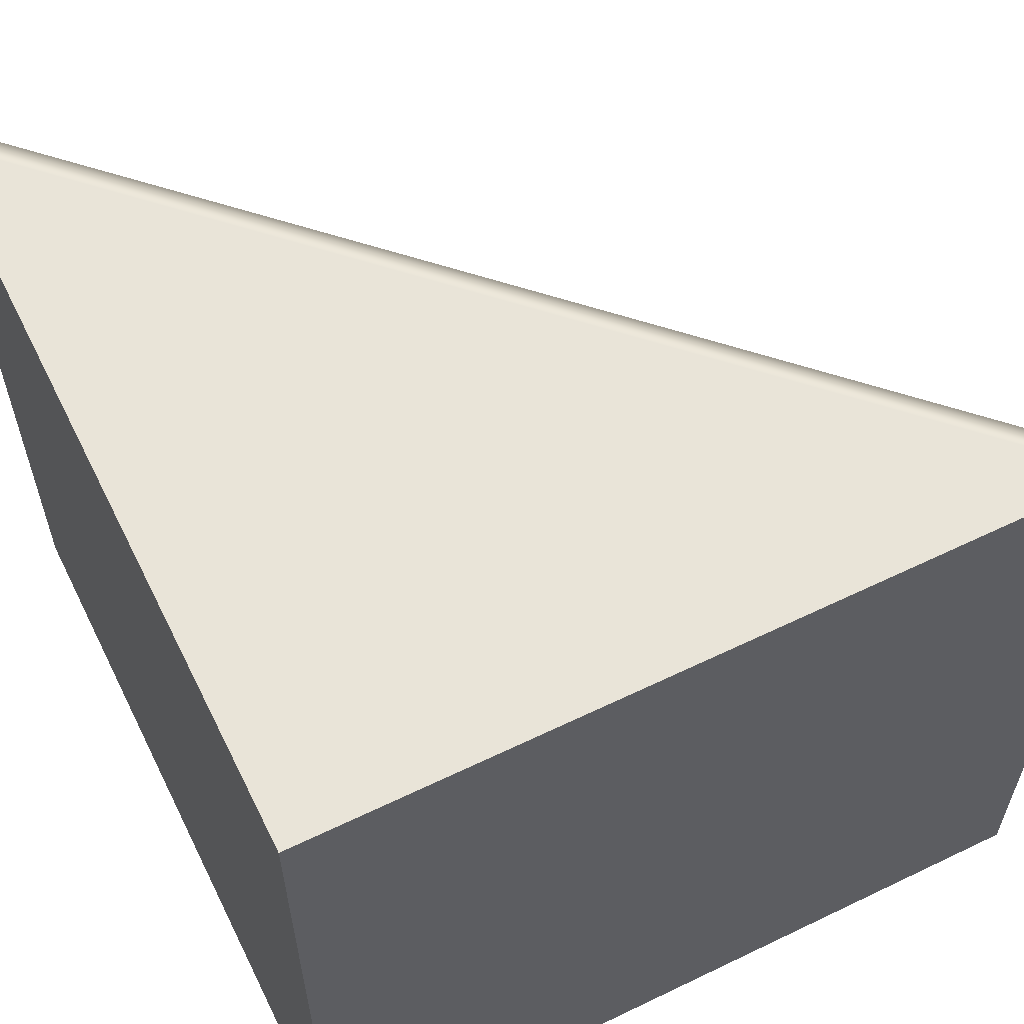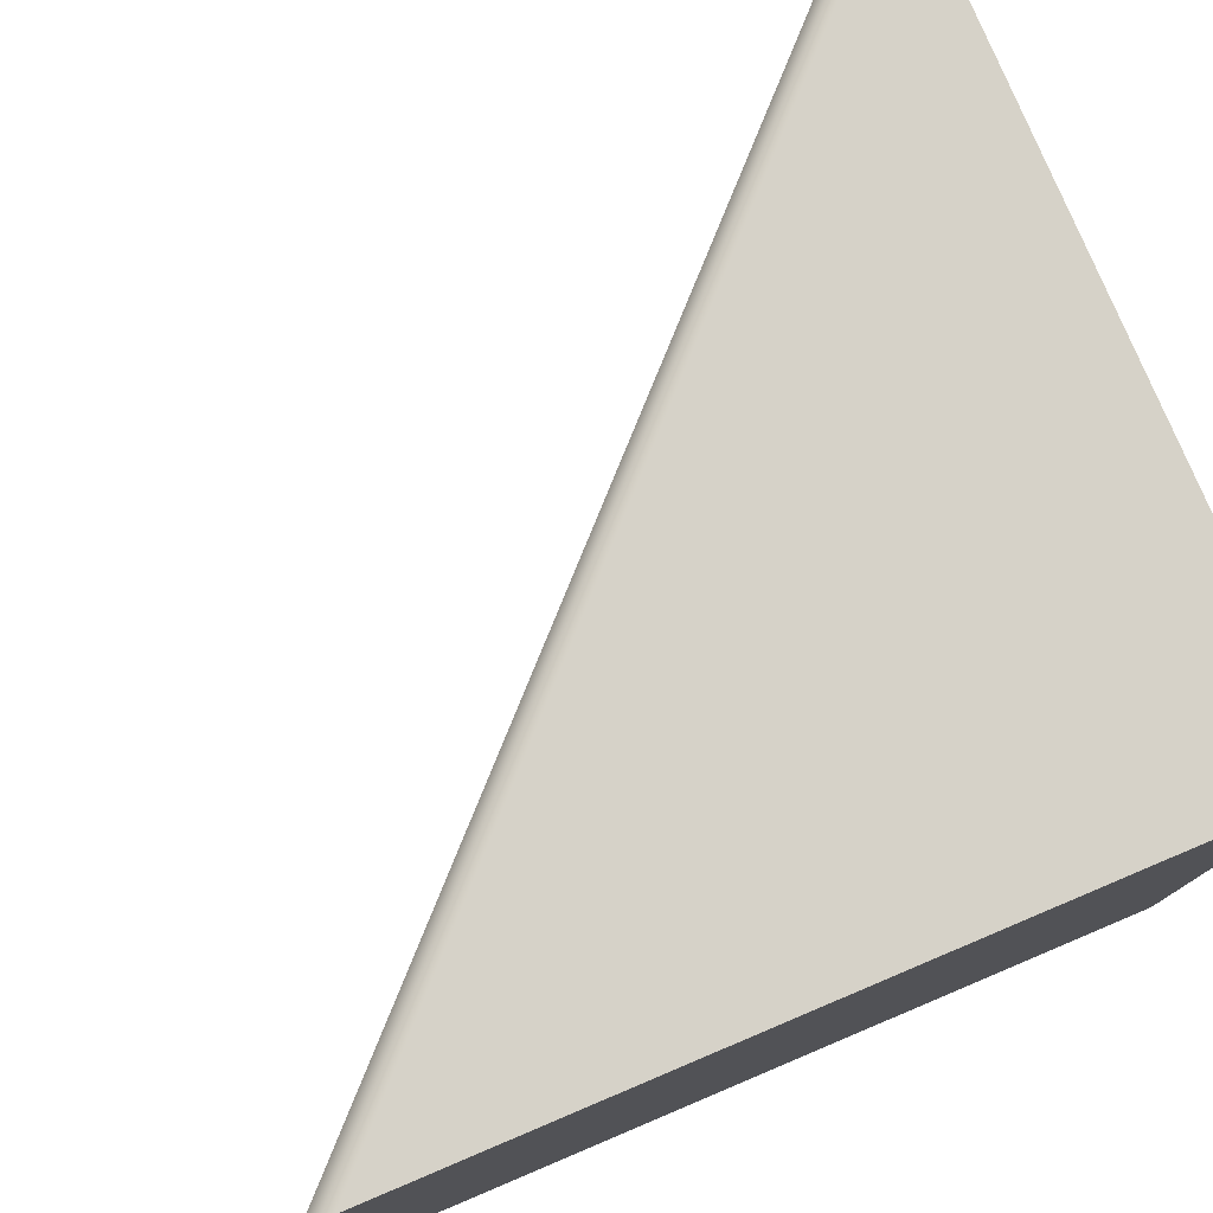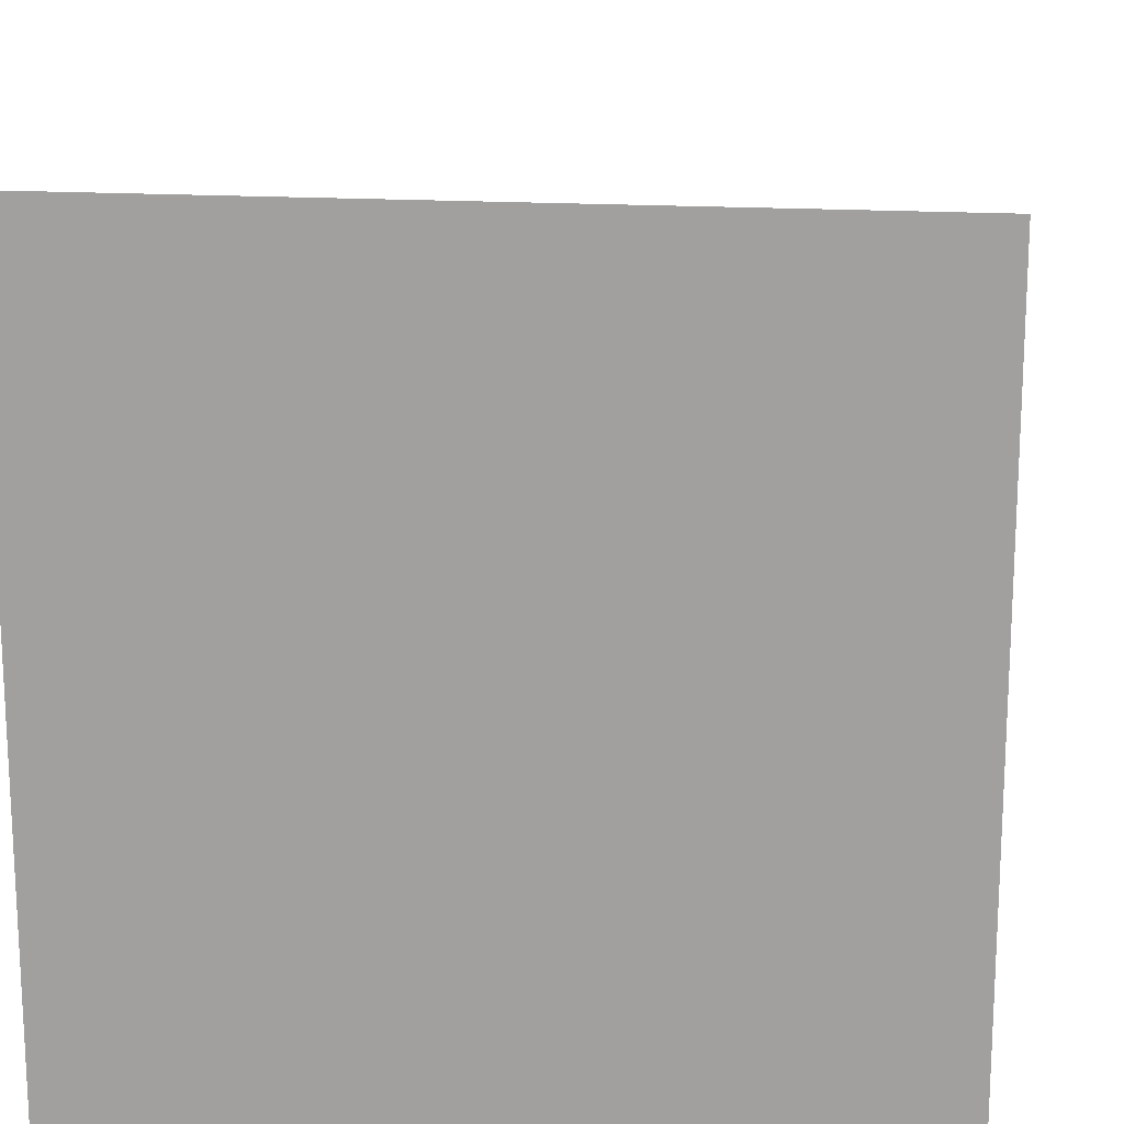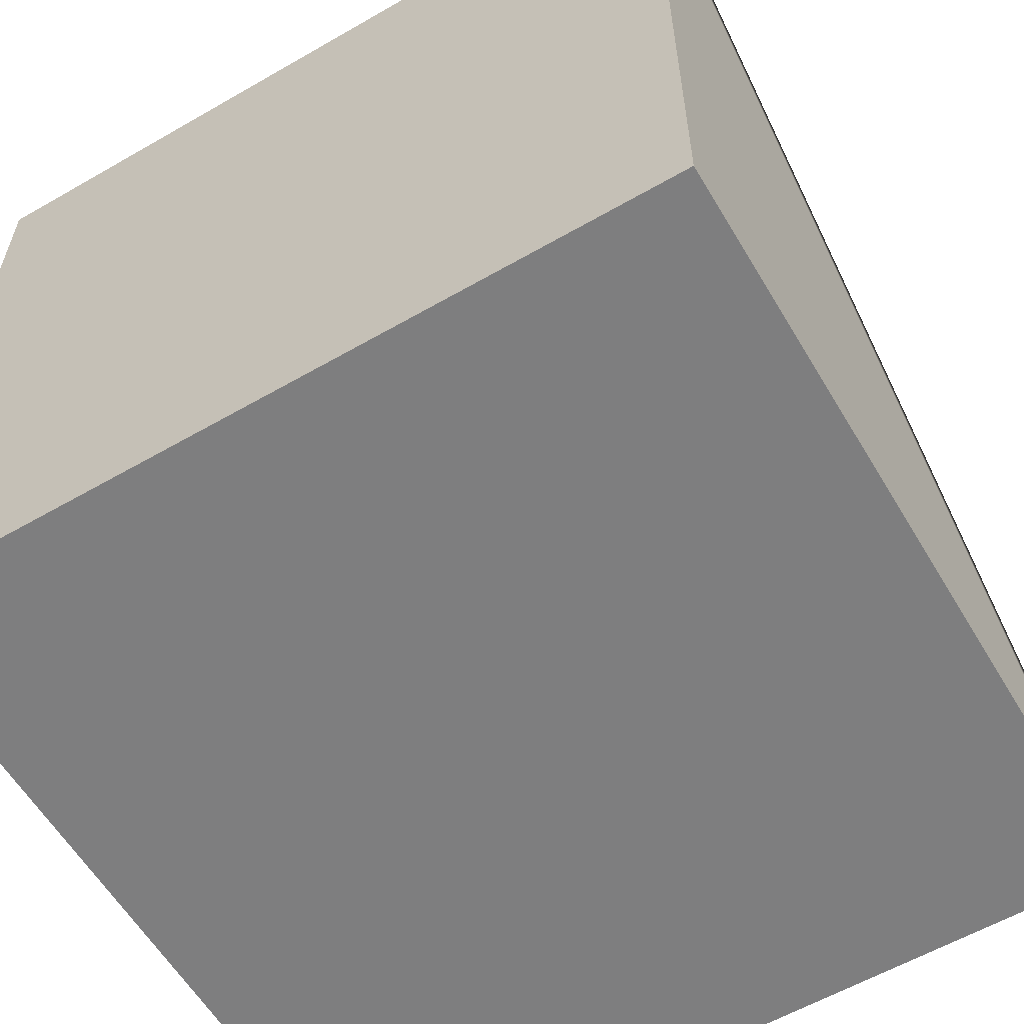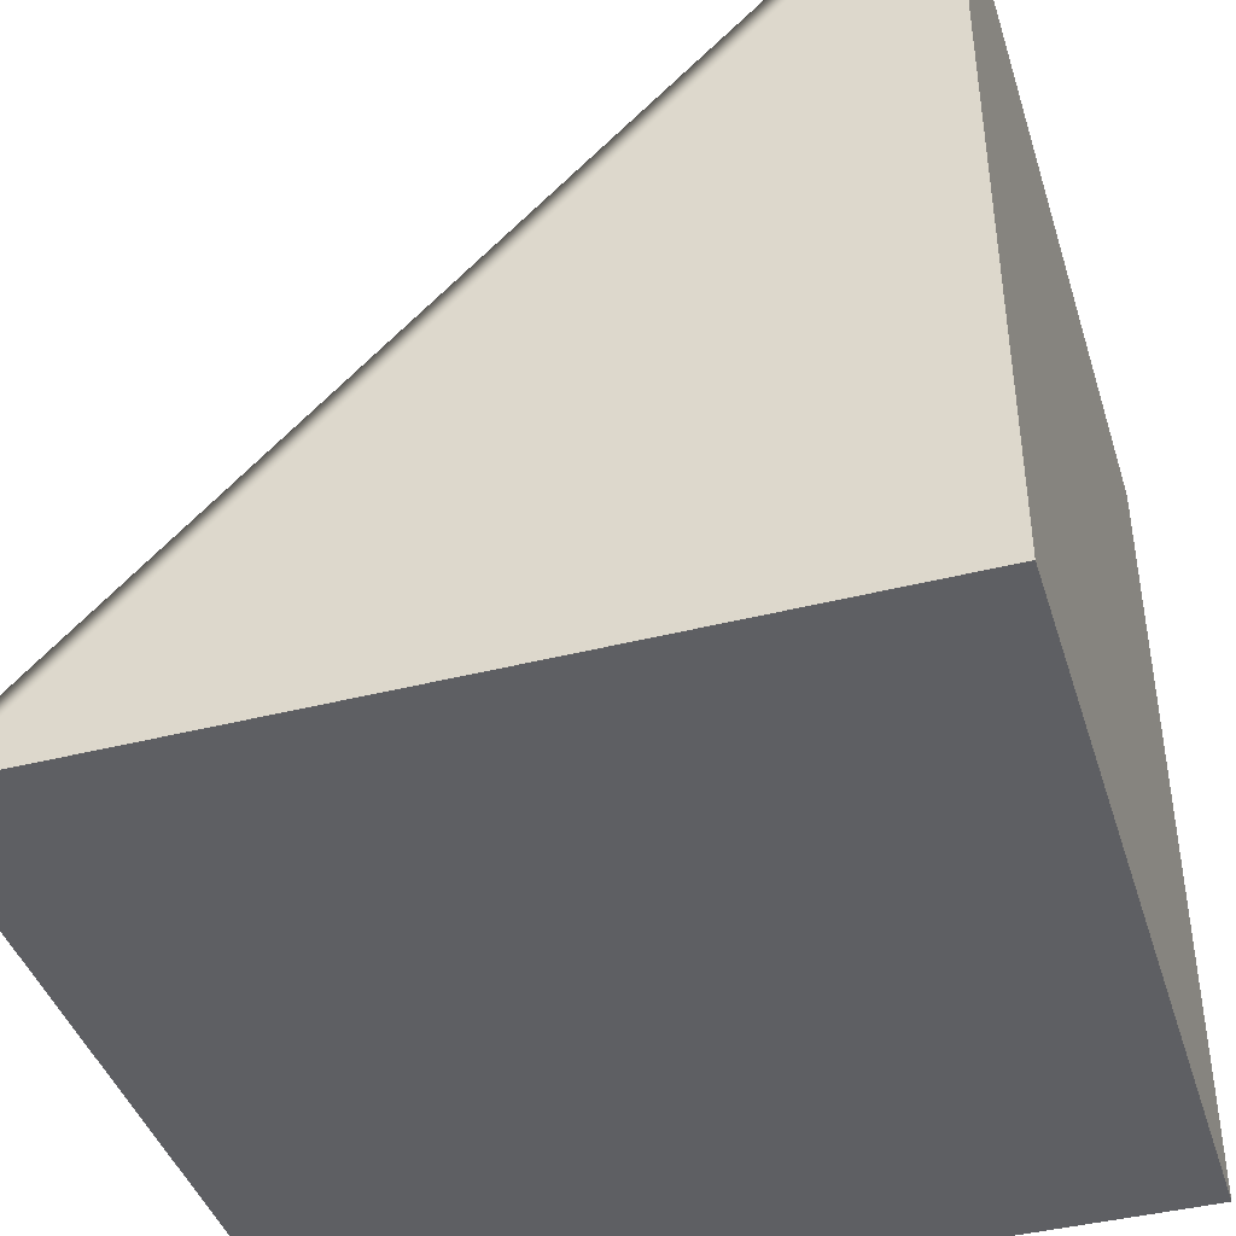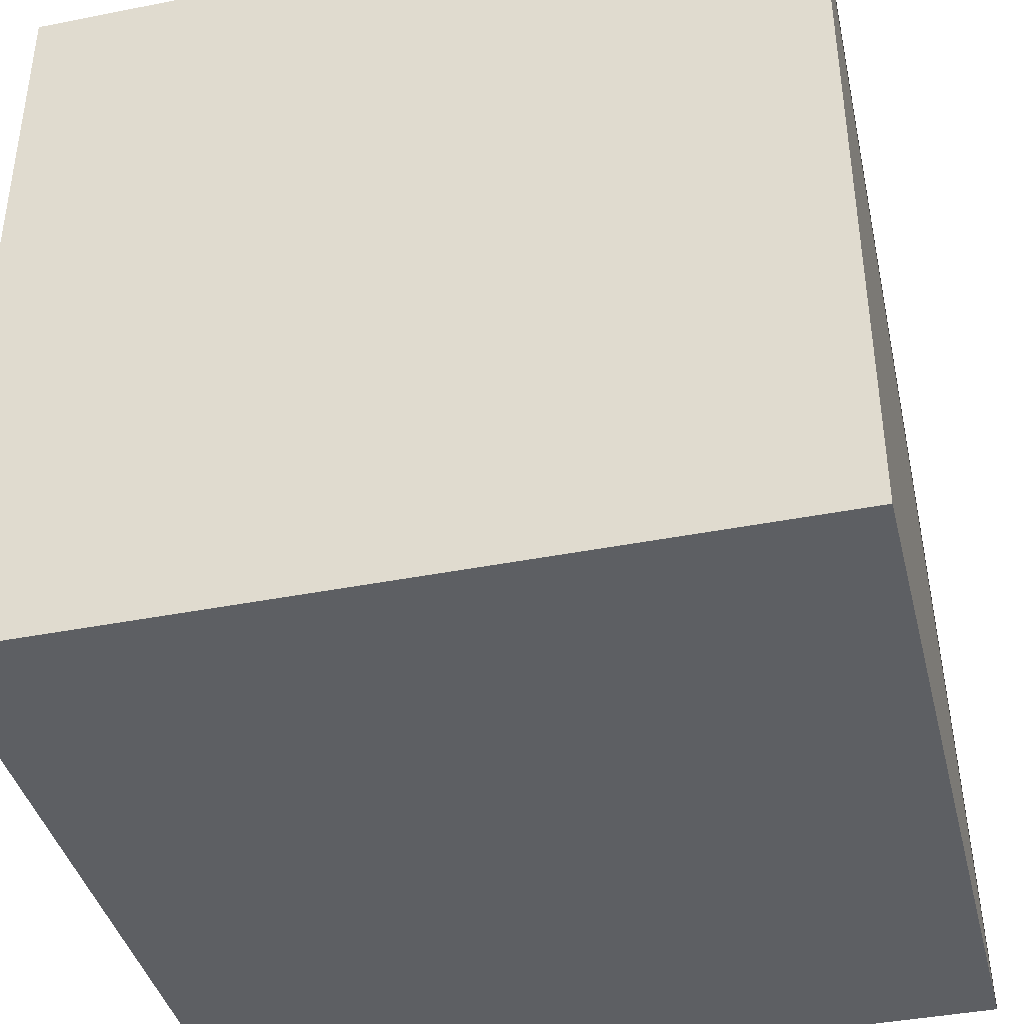
<metadata>
{"format":"obj","ext":"obj","renderer":"f3d","projection":"perspective","resolution":1024,"background":"white","views":[{"elev":60.1,"azim":153.7,"up":"+Y"},{"elev":78.3,"azim":67.1,"up":"+Y"},{"elev":16.6,"azim":97.7,"up":"+Z"},{"elev":-59.4,"azim":120.6,"up":"+Z"},{"elev":-42.0,"azim":17.0,"up":"+Z"},{"elev":-40.2,"azim":103.7,"up":"+Z"}]}
</metadata>
<code>
g Ramp
v 0 0.5 1
v 0 -0.5 0.9674
v 0 0.4692 1
v 0 0.5 0
v 0 0.5 0.9665
v -0.9694 0.5 0
v 0 0.5 0
v -0.9704 -0.5 0
v 0 -0.5 0
v -1 -0.5 0
v -0.9694 0.5 0
v -1 -0.4617 0
v -1 0.4692 0
v -1 0.5 0
v 0 0.4692 1
v -1 0.5 0
v 0 0.5 1
v -1 0.4692 0
v -1 -0.4617 0
v 0 -0.4617 1
v -1 -0.5 0
v 0 -0.5 1
v 0 -0.5 1
v -0.9704 -0.5 0
v -1 -0.5 0
v 0 -0.5 0.9674
v 0 -0.5 0
v 0 -0.4617 1
v 0 -0.5 0.9674
v 0 -0.5 1
v 0 0.4692 1
v 0 0.5 1
v 0 -0.5 0
v 0 -0.5 0.9674
v 0 0.5 0.9665
v 0 0.5 0
v -0.9694 0.5 0
v 0 0.5 1
v -1 0.5 0
v 0 0.5 0.9665
g Ramp_0
f 3 2 1
f 6 5 4
f 9 8 7
f 8 10 7
f 10 11 7
f 12 11 10
f 13 11 12
f 14 11 13
f 17 16 15
f 18 15 16
f 18 19 15
f 20 15 19
f 19 21 20
f 22 20 21
f 25 24 23
f 26 23 24
f 27 26 24
f 30 29 28
f 28 29 31
f 34 33 32
f 33 35 32
f 36 35 33
f 39 38 37
f 40 37 38

</code>
